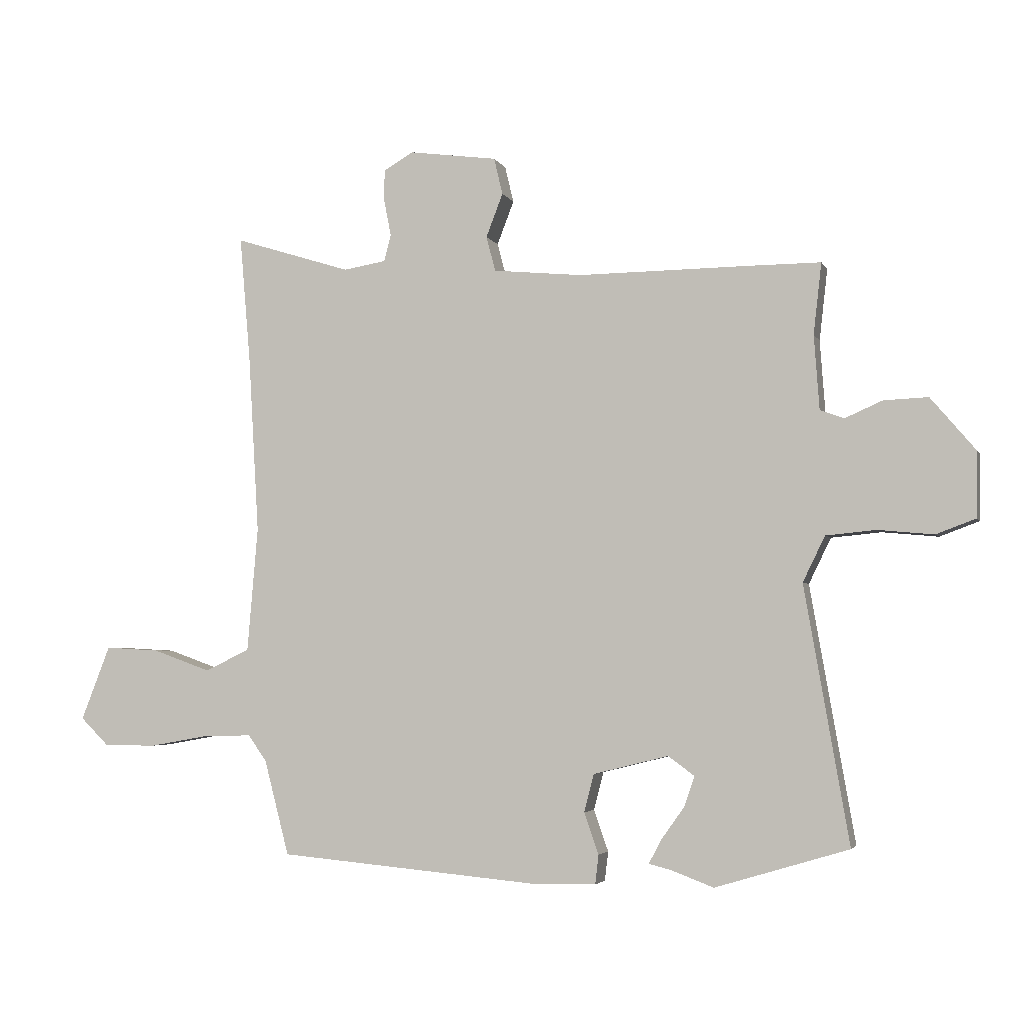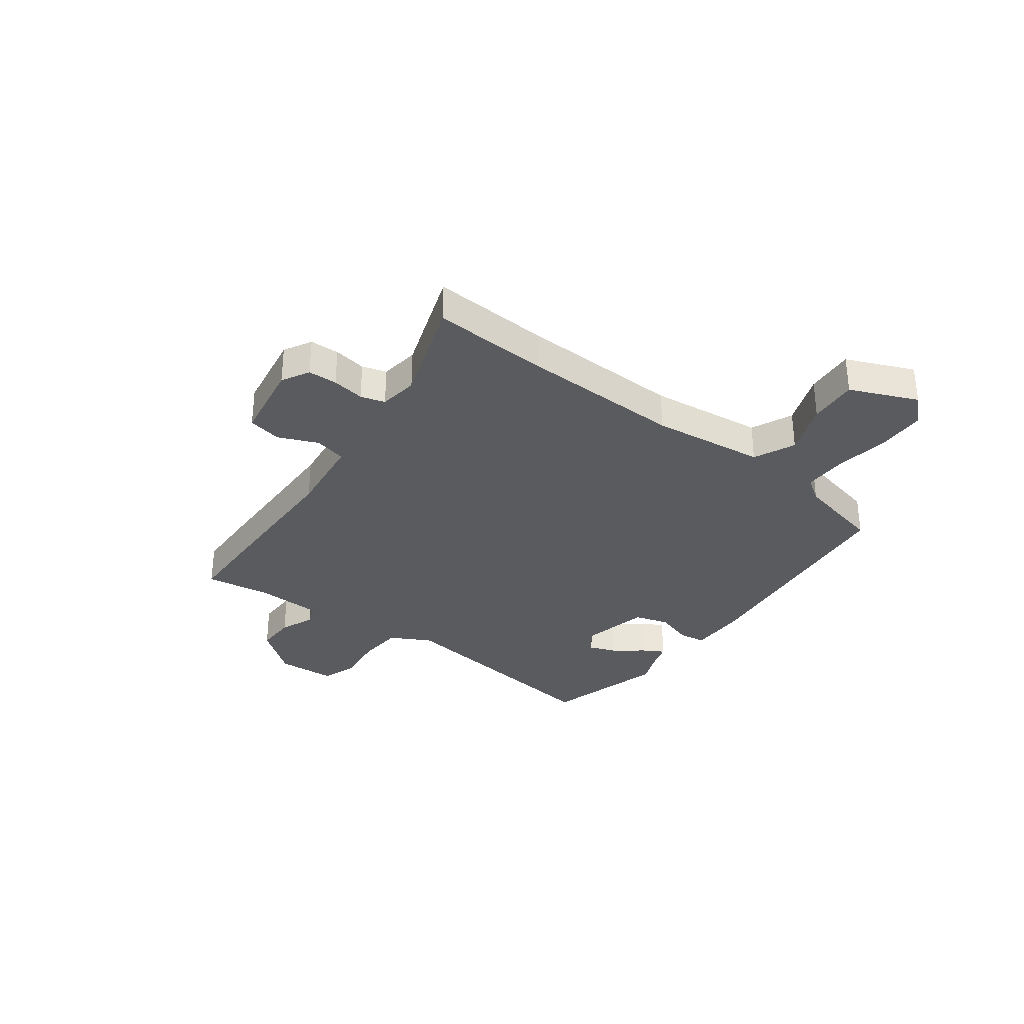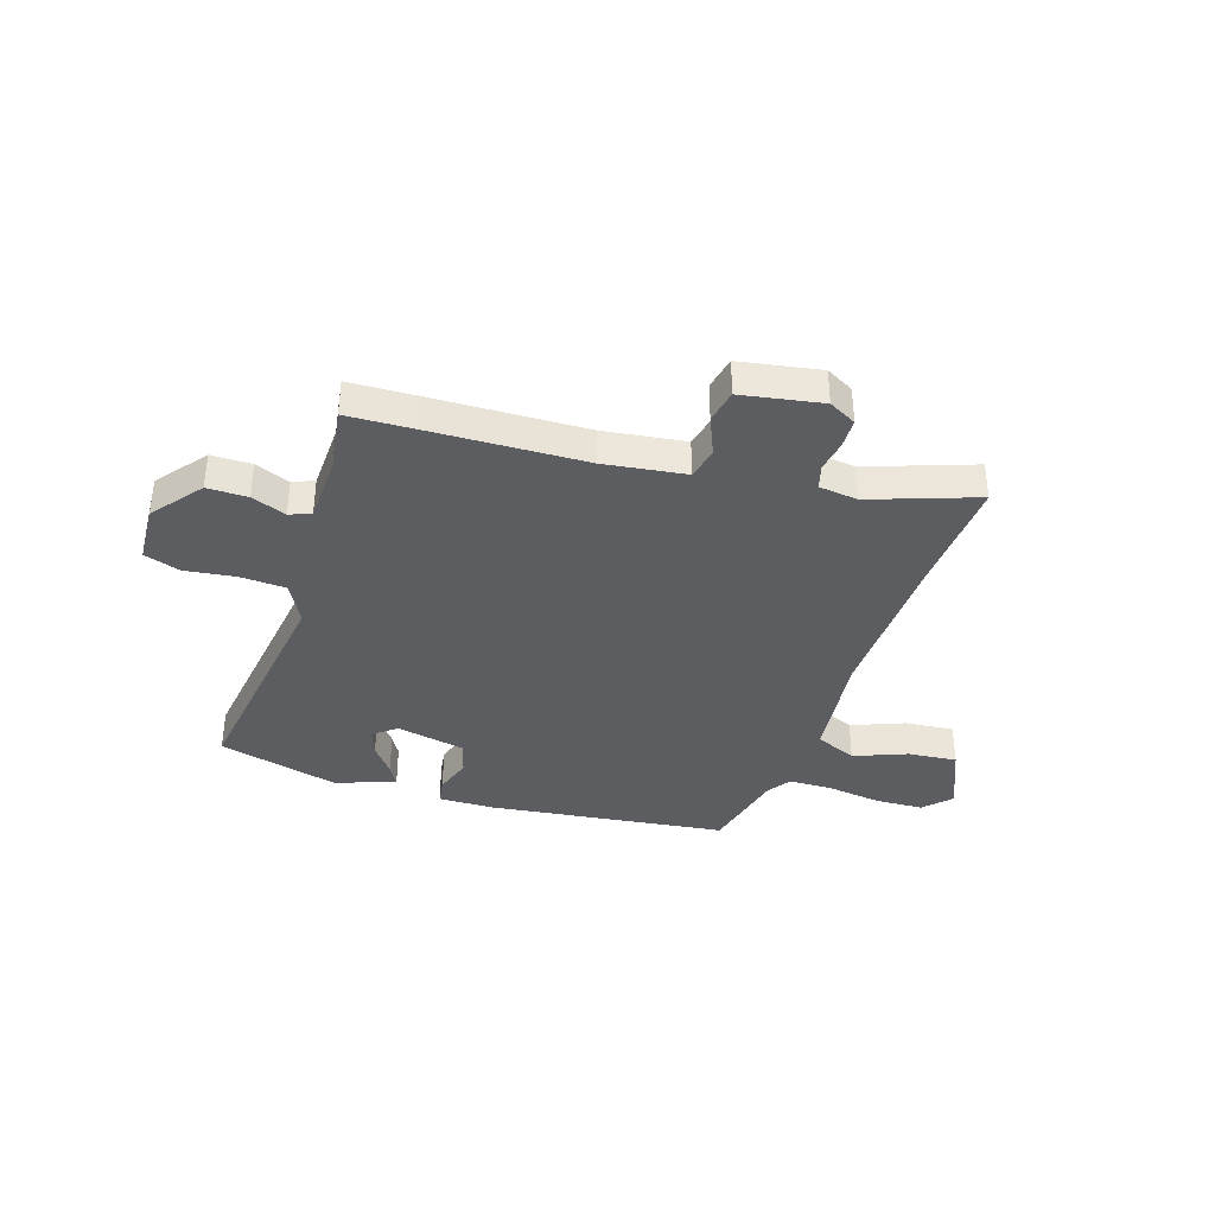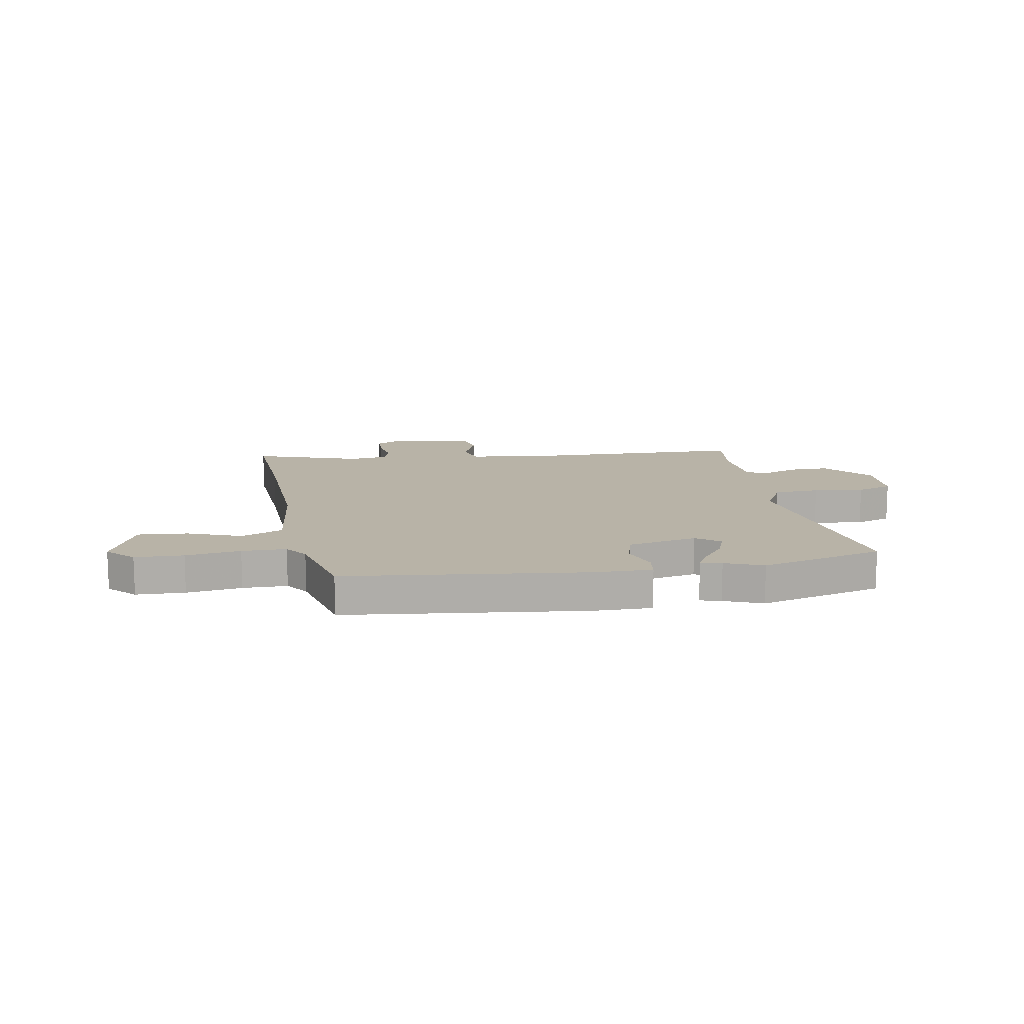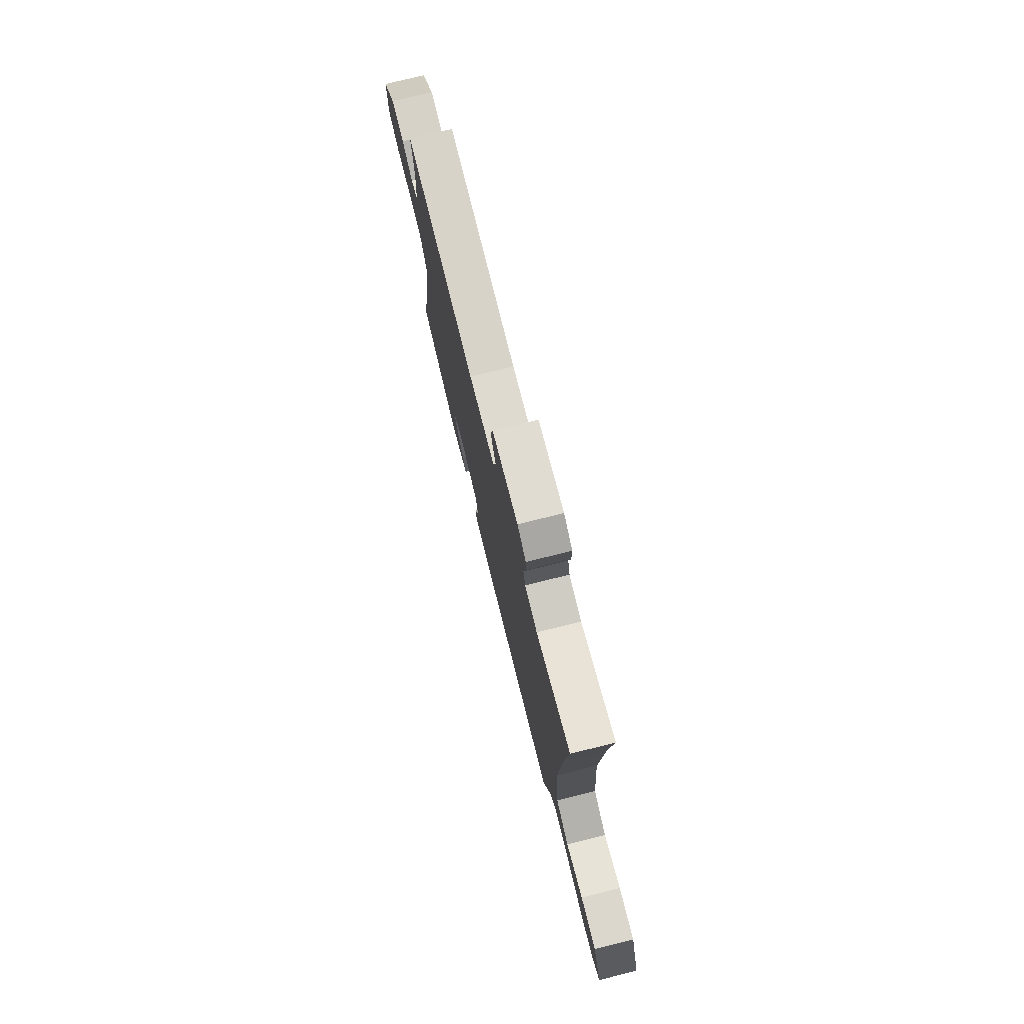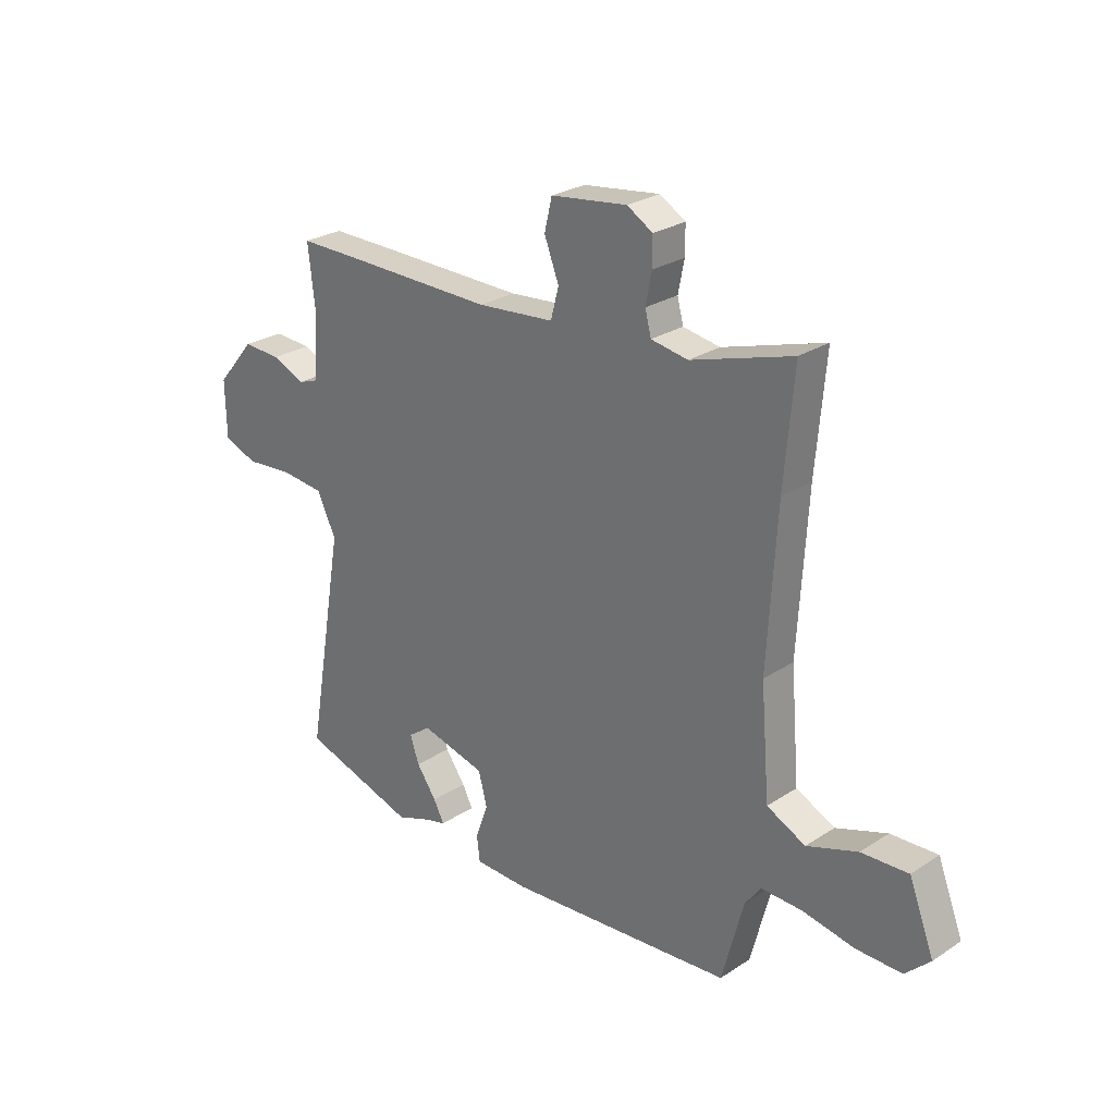
<metadata>
{"format":"obj","ext":"obj","renderer":"f3d","projection":"perspective","resolution":1024,"background":"white","views":[{"elev":-3.8,"azim":-164.1,"up":"+Z"},{"elev":-32.2,"azim":55.0,"up":"+Y"},{"elev":-37.0,"azim":-15.9,"up":"+Y"},{"elev":12.9,"azim":171.5,"up":"+Y"},{"elev":76.0,"azim":76.1,"up":"+Z"},{"elev":26.6,"azim":44.6,"up":"+Z"}]}
</metadata>
<code>
v -0.541 0.07 0.5
v -0.416 0.07 0.5
v -0.124 0.07 0.498
v 0.029 0.07 0.513
v 0.045 0.07 0.573
v 0.016 0.07 0.648
v 0.031 0.07 0.711
v 0.183 0.07 0.732
v 0.234 0.07 0.702
v 0.234 0.07 0.647
v 0.222 0.07 0.586
v 0.234 0.07 0.54
v 0.307 0.07 0.528
v 0.508 0.07 0.591
v 0.489 0.07 0.371
v 0.471 0.07 0.067
v 0.489 0.07 -0.147
v 0.566 0.07 -0.184
v 0.667 0.07 -0.148
v 0.76 0.07 -0.143
v 0.81 0.07 -0.271
v 0.761 0.07 -0.319
v 0.67 0.07 -0.319
v 0.568 0.07 -0.301
v 0.485 0.07 -0.299
v 0.453 0.07 -0.343
v 0.41 0.07 -0.507
v -0.041 0.07 -0.547
v -0.148 0.07 -0.545
v -0.154 0.07 -0.495
v -0.129 0.07 -0.424
v -0.146 0.07 -0.359
v -0.275 0.07 -0.327
v -0.32 0.07 -0.36
v -0.302 0.07 -0.412
v -0.262 0.07 -0.468
v -0.241 0.07 -0.508
v -0.28 0.07 -0.518
v -0.352 0.07 -0.545
v -0.581 0.07 -0.476
v -0.505 0.07 -0.037
v -0.543 0.07 0.041
v -0.629 0.07 0.049
v -0.724 0.07 0.04
v -0.791 0.07 0.065
v -0.793 0.07 0.177
v -0.717 0.07 0.267
v -0.641 0.07 0.264
v -0.577 0.07 0.236
v -0.536 0.07 0.251
v -0.527 0.07 0.378
v -0.541 0 0.5
v -0.416 0 0.5
v -0.124 0 0.498
v 0.029 0 0.513
v 0.045 0 0.573
v 0.016 0 0.648
v 0.031 0 0.711
v 0.183 0 0.732
v 0.234 0 0.702
v 0.234 0 0.647
v 0.222 0 0.586
v 0.234 0 0.54
v 0.307 0 0.528
v 0.508 0 0.591
v 0.489 0 0.371
v 0.471 0 0.067
v 0.489 0 -0.147
v 0.566 0 -0.184
v 0.667 0 -0.148
v 0.76 0 -0.143
v 0.81 0 -0.271
v 0.761 0 -0.319
v 0.67 0 -0.319
v 0.568 0 -0.301
v 0.485 0 -0.299
v 0.453 0 -0.343
v 0.41 0 -0.507
v -0.041 0 -0.547
v -0.148 0 -0.545
v -0.154 0 -0.495
v -0.129 0 -0.424
v -0.146 0 -0.359
v -0.275 0 -0.327
v -0.32 0 -0.36
v -0.302 0 -0.412
v -0.262 0 -0.468
v -0.241 0 -0.508
v -0.28 0 -0.518
v -0.352 0 -0.545
v -0.581 0 -0.476
v -0.505 0 -0.037
v -0.543 0 0.041
v -0.629 0 0.049
v -0.724 0 0.04
v -0.791 0 0.065
v -0.793 0 0.177
v -0.717 0 0.267
v -0.641 0 0.264
v -0.577 0 0.236
v -0.536 0 0.251
v -0.527 0 0.378
f 46 47 48 49
f 44 45 46 49
f 43 44 49 50
f 42 43 50
f 41 42 50 51
f 38 39 40 41
f 35 36 37 38
f 34 35 38 41
f 33 34 41 51
f 28 29 30 31
f 26 27 28 31
f 25 26 31 32
f 21 22 23 24
f 21 24 25
f 18 19 20 21
f 18 21 25
f 17 18 25 32
f 13 14 15
f 12 13 15 16
f 8 9 10 11
f 8 11 12
f 5 6 7 8
f 4 5 8 12
f 51 1 2 3
f 51 3 4
f 17 32 33 51
f 16 17 51
f 4 12 16 51
f 100 99 98 97
f 100 97 96 95
f 101 100 95 94
f 101 94 93
f 102 101 93 92
f 92 91 90 89
f 89 88 87 86
f 92 89 86 85
f 102 92 85 84
f 82 81 80 79
f 82 79 78 77
f 83 82 77 76
f 75 74 73 72
f 76 75 72
f 72 71 70 69
f 76 72 69
f 83 76 69 68
f 66 65 64
f 67 66 64 63
f 62 61 60 59
f 63 62 59
f 59 58 57 56
f 63 59 56 55
f 54 53 52 102
f 55 54 102
f 102 84 83 68
f 102 68 67
f 102 67 63 55
f 1 52 53 2
f 2 53 54 3
f 3 54 55 4
f 4 55 56 5
f 5 56 57 6
f 6 57 58 7
f 7 58 59 8
f 8 59 60 9
f 9 60 61 10
f 10 61 62 11
f 11 62 63 12
f 12 63 64 13
f 13 64 65 14
f 14 65 66 15
f 15 66 67 16
f 16 67 68 17
f 17 68 69 18
f 18 69 70 19
f 19 70 71 20
f 20 71 72 21
f 21 72 73 22
f 22 73 74 23
f 23 74 75 24
f 24 75 76 25
f 25 76 77 26
f 26 77 78 27
f 27 78 79 28
f 28 79 80 29
f 29 80 81 30
f 30 81 82 31
f 31 82 83 32
f 32 83 84 33
f 33 84 85 34
f 34 85 86 35
f 35 86 87 36
f 36 87 88 37
f 37 88 89 38
f 38 89 90 39
f 39 90 91 40
f 40 91 92 41
f 41 92 93 42
f 42 93 94 43
f 43 94 95 44
f 44 95 96 45
f 45 96 97 46
f 46 97 98 47
f 47 98 99 48
f 48 99 100 49
f 49 100 101 50
f 50 101 102 51
f 51 102 52 1

</code>
